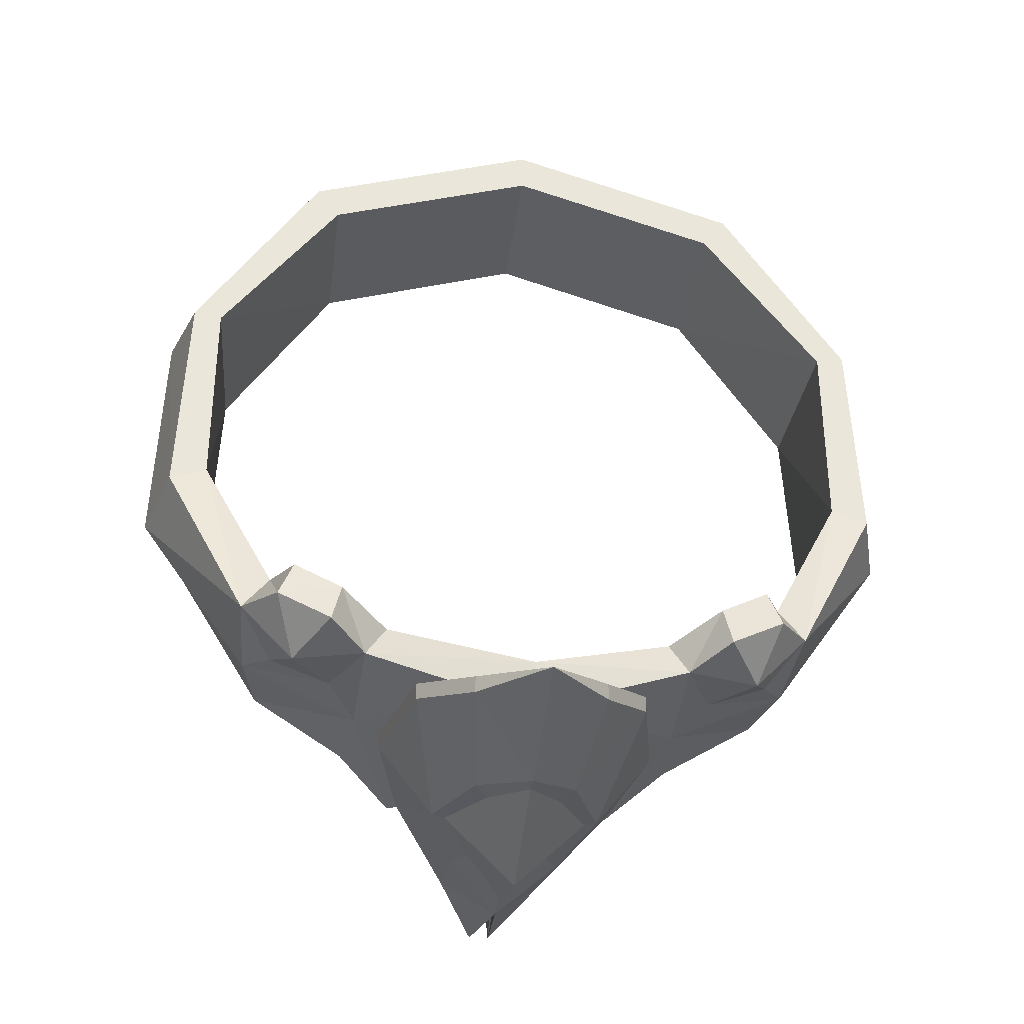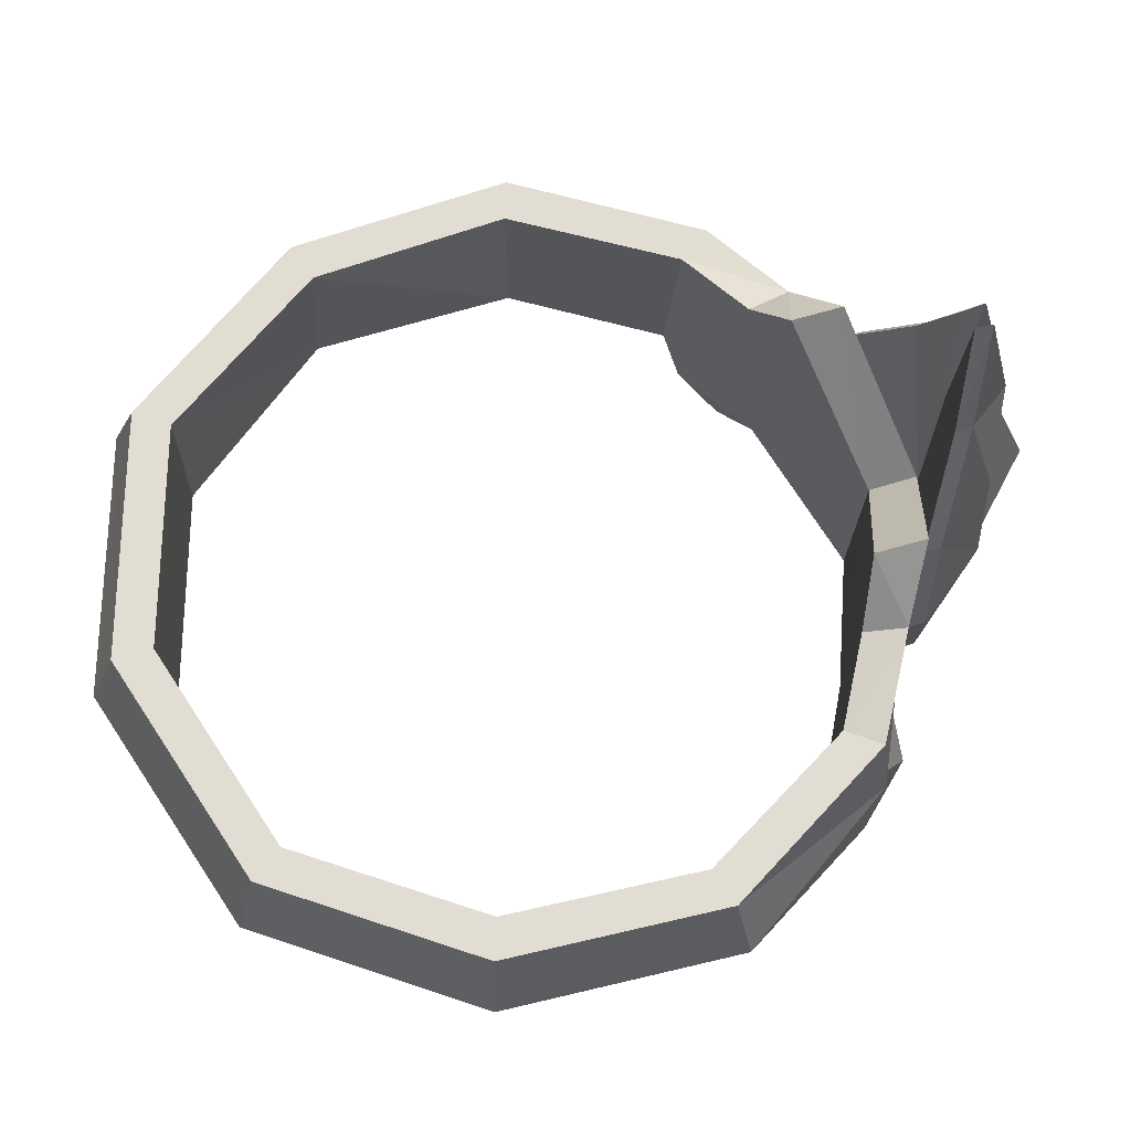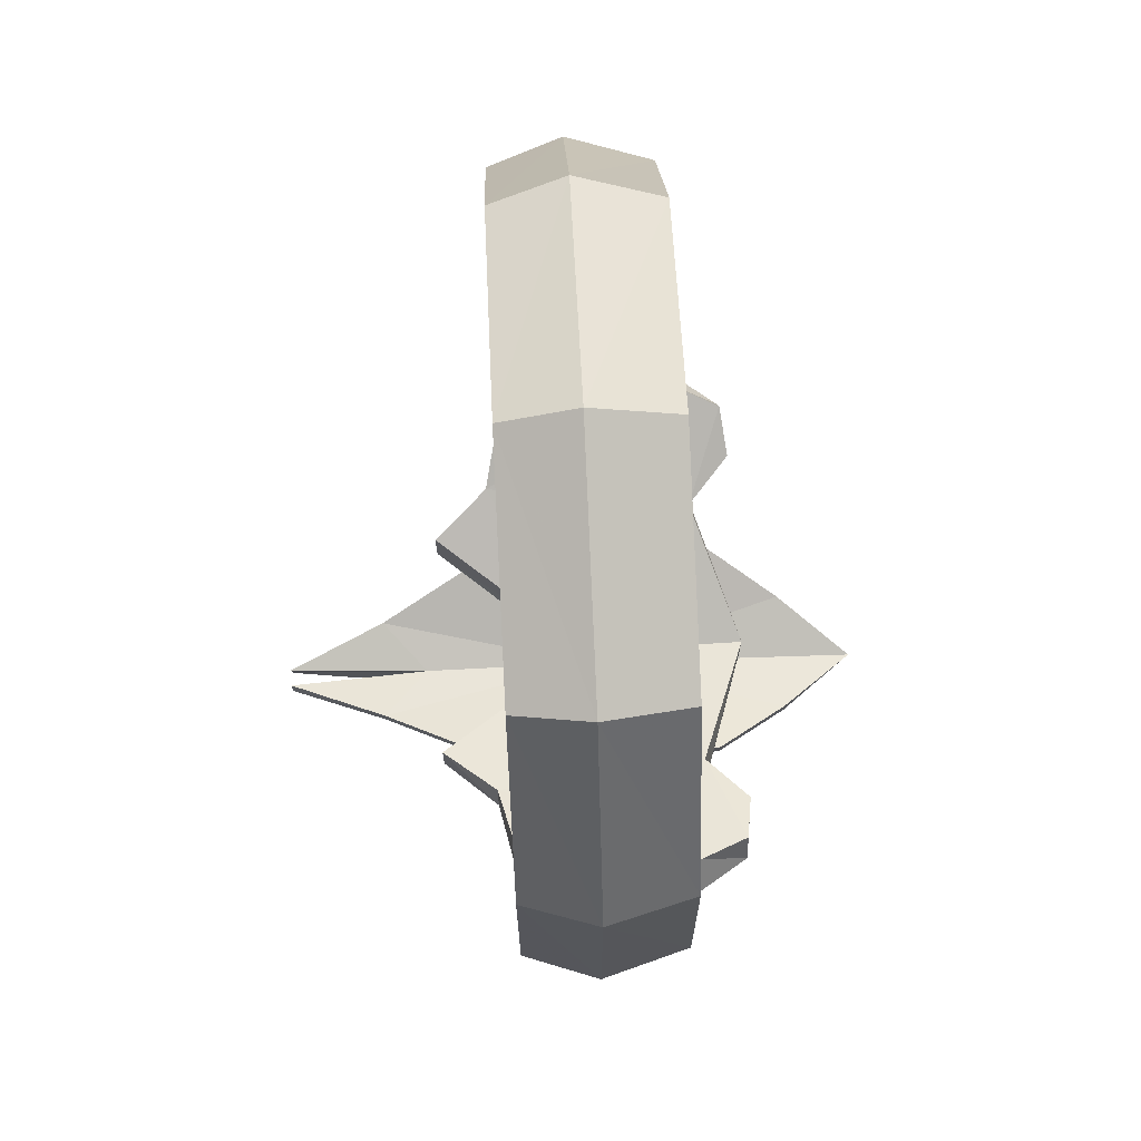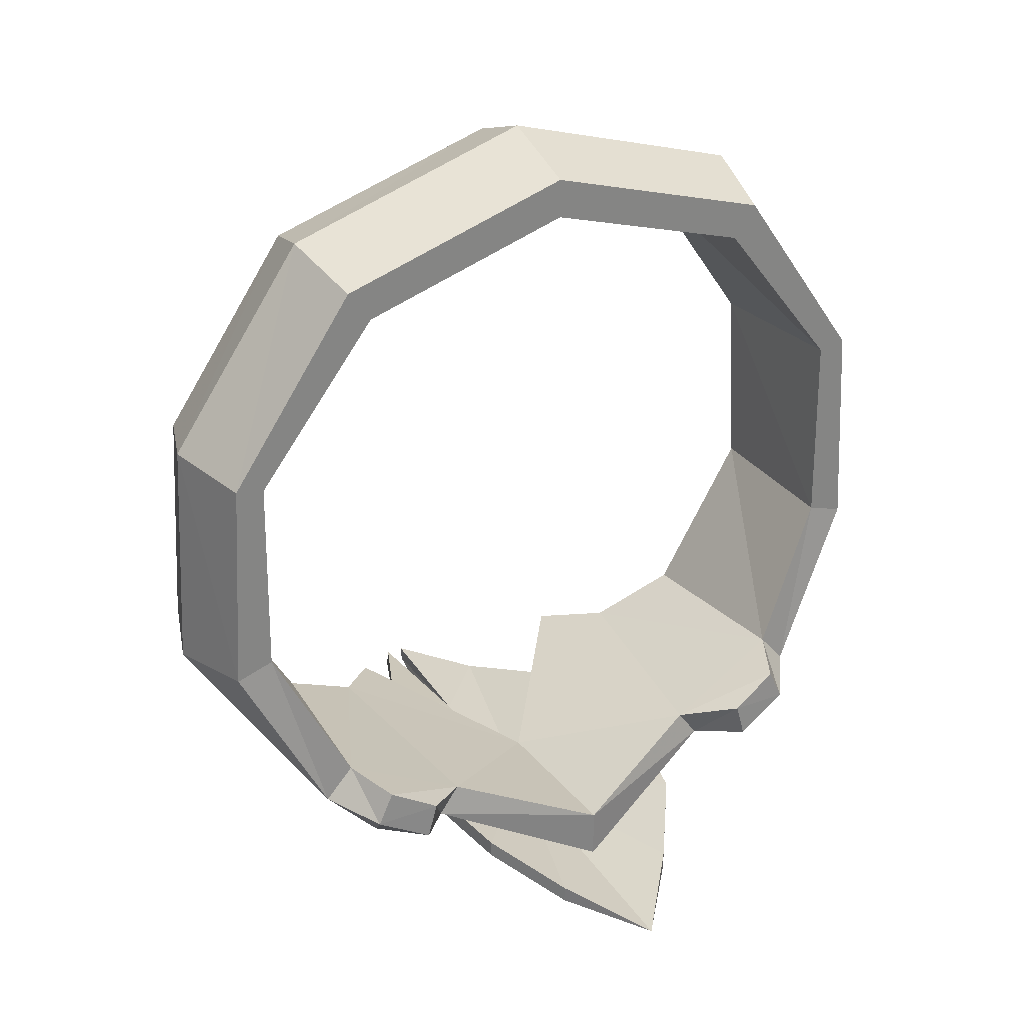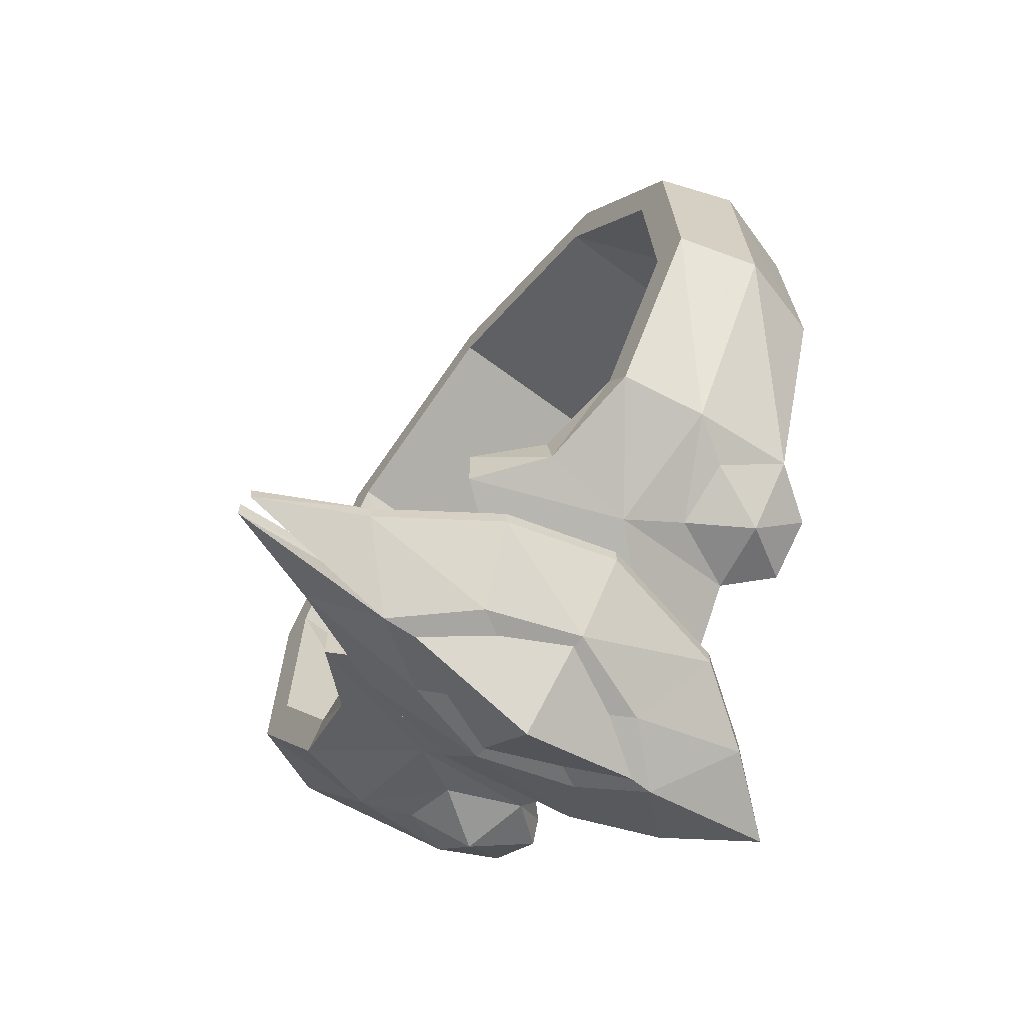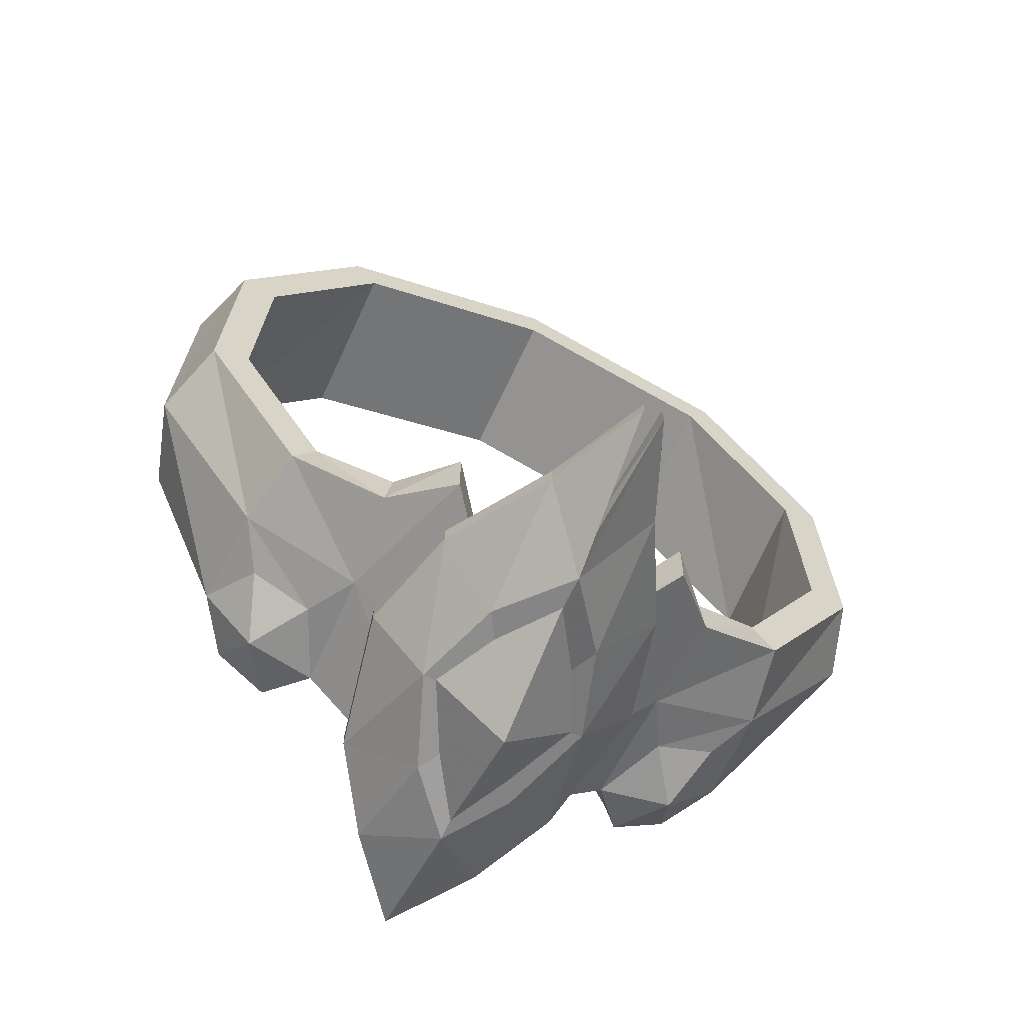
<metadata>
{"format":"obj","ext":"obj","renderer":"f3d","projection":"perspective","resolution":1024,"background":"white","views":[{"elev":-32.5,"azim":173.0,"up":"+Y"},{"elev":68.1,"azim":-106.1,"up":"+Z"},{"elev":72.7,"azim":87.3,"up":"+Y"},{"elev":29.4,"azim":151.2,"up":"+Y"},{"elev":-64.0,"azim":52.7,"up":"+Y"},{"elev":-63.5,"azim":-24.4,"up":"+Y"}]}
</metadata>
<code>
g molizhihuan
v -2.563 -5.772 9.199
v -2.563 -6.149 9.199
v -1.213 -6.938 11.82
v -1.213 -6.561 11.82
v -0.238 -7.368 14.2
v -0.2019 -6.991 14.2
v 8.7e-05 -7.18 -9.7e-05
v -1.44 -6.913 1.782
v -1.44 -6.536 1.782
v -2.573 -6.249 3.495
v -2.573 -5.872 3.495
v -3.184 -5.526 6.622
v -3.184 -5.903 6.629
v 8.7e-05 -6.834 6.643
v -3.184 -5.526 6.622
v -2.563 -5.772 9.199
v -2.563 -6.149 9.199
v -3.184 -5.903 6.629
v -1.906 -7.542 6.63
v -1.244 -7.735 8.766
v 8.6e-05 -7.91 6.615
v -1.118 -7.766 4.518
v -2.573 -5.872 3.495
v -1.213 -6.938 11.82
v -0.001872 -8.253 10.51
v -0.238 -7.368 14.2
v 6.8e-05 -8.202 3.284
v -1.213 -6.561 11.82
v 0.001302 -6.919 10.74
v -1.44 -6.536 1.782
v 8.7e-05 -7.18 -9.7e-05
v -2.573 -6.249 3.495
v -1.44 -6.913 1.782
v 8.7e-05 -7.18 -9.7e-05
v 8.6e-05 -9.164 6.704
v -1.85 -7.371 6.653
v 8.6e-05 -7.944 3.173
v 8.6e-05 -7.887 10.58
v 9.5e-05 11.39 6.855
v 9.5e-05 10.75 4.847
v -5.315 9.11 4.847
v -5.661 9.625 6.855
v 9.5e-05 10.75 8.588
v -5.315 9.11 8.588
v -4.788 8.385 8.588
v 9.5e-05 9.858 8.588
v 9.5e-05 9.858 8.588
v -4.788 8.385 8.588
v -4.788 8.385 4.847
v 9.5e-05 9.858 4.847
v 9.5e-05 9.858 4.847
v -4.788 8.385 4.847
v -5.315 9.11 4.847
v 9.5e-05 10.75 4.847
v -8.201 4.925 4.847
v -8.779 5.121 6.855
v -8.201 4.925 8.588
v -7.348 4.648 8.588
v -7.348 4.648 8.588
v -7.552 4.809 4.847
v -7.552 4.809 4.847
v -8.201 4.925 4.847
v -8.451 0.01736 4.847
v -9.028 -0.1791 6.855
v -8.451 0.01736 8.588
v -7.598 0.2945 8.588
v -7.598 0.2945 8.588
v -7.598 0.2945 4.847
v -7.598 0.2945 4.847
v -8.451 0.01736 4.847
v -6.558 -3.674 4.357
v -6.453 -3.93 6.77
v -6.101 -3.835 8.588
v -5.574 -3.11 8.588
v -5.574 -3.11 8.588
v -5.931 -2.948 4.326
v -5.931 -2.948 4.326
v -6.558 -3.674 4.357
v -5.833 -4.279 5.699
v -3.981 -4.989 9.025
v -3.815 -4.047 9.025
v -3.815 -4.047 9.025
v -3.24 -4.246 4.005
v 9.5e-05 10.75 8.588
v -5.315 9.11 8.588
v -8.201 4.925 8.588
v -8.451 0.01736 8.588
v -6.101 -3.835 8.588
v -3.777 -5.117 6.855
v -3.981 -4.989 9.025
v -3.707 -4.896 4.005
v 8.7e-05 -6.66 2.832
v 8.7e-05 -6.785 6.804
v -2.709 -4.537 10.34
v -2.714 -5.686 10.34
v 8.7e-05 -5.699 6.753
v -2.709 -4.537 10.34
v -3.707 -4.896 4.005
v -3.24 -4.246 4.005
v 8.8e-05 -5.511 2.832
v 8.7e-05 -6.66 2.832
v -2.714 -5.686 10.34
v 8.8e-05 -5.511 2.832
v -5.414 -3.189 3.169
v -5.757 -3.941 3.169
v -4.323 -3.799 3.005
v -5.414 -3.189 3.169
v -5.335 -4.967 4.32
v -5.757 -3.941 3.169
v -4.539 -4.595 3.005
v -4.539 -4.595 3.005
v -4.323 -3.799 3.005
v -4.433 -4.841 5.63
v 8.7e-05 -5.699 6.753
v 8.7e-05 -6.785 6.804
v -0.001872 -8.253 10.51
v 8.7e-05 -6.834 6.643
v 0.001302 -6.919 10.74
v 8.7e-05 -6.834 6.643
v 2.564 -5.772 9.199
v 1.213 -6.561 11.82
v 1.213 -6.938 11.82
v 2.564 -6.149 9.199
v 0.202 -6.991 14.2
v 0.2381 -7.368 14.2
v 1.44 -6.536 1.782
v 1.44 -6.913 1.782
v 2.573 -5.872 3.495
v 2.573 -6.249 3.495
v 3.184 -5.526 6.622
v 3.184 -5.903 6.629
v 2.564 -5.772 9.199
v 3.184 -5.526 6.622
v 2.564 -6.149 9.199
v 1.244 -7.735 8.766
v 1.906 -7.542 6.63
v 3.184 -5.903 6.629
v 1.118 -7.766 4.518
v 2.573 -5.872 3.495
v 1.213 -6.938 11.82
v 0.2381 -7.368 14.2
v 0.001302 -6.919 10.74
v 0.202 -6.991 14.2
v 1.213 -6.561 11.82
v 1.44 -6.536 1.782
v 2.573 -6.249 3.495
v 1.44 -6.913 1.782
v 1.85 -7.371 6.653
v 5.662 9.625 6.855
v 5.315 9.11 4.847
v 4.788 8.385 8.588
v 5.315 9.11 8.588
v 4.788 8.385 4.847
v 4.788 8.385 8.588
v 5.315 9.11 4.847
v 4.788 8.385 4.847
v 8.779 5.121 6.855
v 8.202 4.925 4.847
v 7.349 4.648 8.588
v 8.202 4.925 8.588
v 7.552 4.809 4.847
v 7.349 4.648 8.588
v 8.202 4.925 4.847
v 7.552 4.809 4.847
v 9.029 -0.1791 6.855
v 8.451 0.01735 4.847
v 7.598 0.2945 8.588
v 8.451 0.01735 8.588
v 7.598 0.2945 4.847
v 7.598 0.2945 8.588
v 8.451 0.01735 4.847
v 7.598 0.2945 4.847
v 6.453 -3.93 6.694
v 6.558 -3.674 4.357
v 5.574 -3.11 8.588
v 6.101 -3.835 8.588
v 5.931 -2.948 4.326
v 5.574 -3.11 8.588
v 6.558 -3.674 4.357
v 5.931 -2.948 4.326
v 5.834 -4.279 5.699
v 3.815 -4.047 9.025
v 3.981 -4.989 9.025
v 3.24 -4.246 4.005
v 3.815 -4.047 9.025
v 5.315 9.11 8.588
v 8.202 4.925 8.588
v 8.451 0.01735 8.588
v 6.101 -3.835 8.588
v 3.981 -4.989 9.025
v 3.778 -5.117 6.855
v 3.707 -4.896 4.005
v 2.709 -4.537 10.34
v 2.714 -5.686 10.34
v 2.709 -4.537 10.34
v 3.707 -4.896 4.005
v 3.24 -4.246 4.005
v 2.714 -5.686 10.34
v 5.757 -3.941 3.169
v 5.414 -3.189 3.169
v 5.414 -3.189 3.169
v 4.323 -3.799 3.005
v 5.335 -4.967 4.32
v 4.539 -4.595 3.005
v 5.757 -3.941 3.169
v 4.323 -3.799 3.005
v 4.539 -4.595 3.005
v 4.433 -4.841 5.63
v 0.001302 -6.919 10.74
v 0.001302 -6.919 10.74
v 0.001302 -6.919 10.74
v -0.2019 -6.991 14.2
f 1 2 3
f 3 4 1
f 4 3 5
f 5 6 4
f 7 8 9
f 9 8 10
f 10 11 9
f 12 13 2
f 2 1 12
f 14 15 16
f 17 18 19
f 19 20 17
f 21 19 22
f 13 12 11
f 11 10 13
f 15 14 23
f 24 20 25
f 25 26 24
f 17 20 24
f 21 22 27
f 14 28 29
f 14 16 28
f 23 14 30
f 30 14 31
f 20 19 21
f 32 22 19
f 19 18 32
f 25 20 21
f 22 32 33
f 33 34 27
f 27 22 33
f 35 36 37
f 38 36 35
f 39 40 41
f 41 42 39
f 43 44 45
f 45 46 43
f 47 48 49
f 49 50 47
f 51 52 53
f 53 54 51
f 42 41 55
f 55 56 42
f 44 57 58
f 58 45 44
f 48 59 60
f 60 49 48
f 52 61 62
f 62 53 52
f 56 55 63
f 63 64 56
f 57 65 66
f 66 58 57
f 59 67 68
f 68 60 59
f 61 69 70
f 70 62 61
f 64 63 71
f 71 72 64
f 65 73 74
f 74 66 65
f 67 75 76
f 76 68 67
f 69 77 78
f 78 70 69
f 71 79 72
f 74 73 80
f 80 81 74
f 76 75 82
f 82 83 76
f 84 39 42
f 42 85 84
f 85 42 56
f 56 86 85
f 86 56 64
f 64 87 86
f 87 64 72
f 72 88 87
f 88 72 89
f 89 90 88
f 89 91 92
f 92 93 89
f 94 81 80
f 80 95 94
f 96 83 82
f 82 97 96
f 98 99 100
f 100 101 98
f 102 90 89
f 89 93 102
f 83 96 103
f 77 104 105
f 105 78 77
f 83 106 107
f 107 76 83
f 108 109 110
f 98 111 112
f 112 99 98
f 89 113 91
f 72 79 113
f 113 89 72
f 113 108 91
f 109 108 71
f 108 113 79
f 91 108 110
f 71 108 79
f 105 104 112
f 112 111 105
f 114 94 95
f 95 115 114
f 5 116 117
f 117 118 5
f 25 21 119
f 120 121 122
f 122 123 120
f 121 124 125
f 125 122 121
f 126 127 7
f 126 128 129
f 129 127 126
f 130 120 123
f 123 131 130
f 14 132 133
f 134 135 136
f 136 137 134
f 21 138 136
f 131 129 128
f 128 130 131
f 133 139 14
f 140 141 25
f 25 135 140
f 134 140 135
f 21 27 138
f 142 143 144
f 14 144 132
f 139 145 14
f 145 31 14
f 135 21 136
f 146 137 136
f 136 138 146
f 25 21 135
f 138 147 146
f 147 138 27
f 27 34 147
f 35 37 148
f 38 35 148
f 39 149 150
f 150 40 39
f 43 46 151
f 151 152 43
f 47 50 153
f 153 154 47
f 51 54 155
f 155 156 51
f 149 157 158
f 158 150 149
f 152 151 159
f 159 160 152
f 154 153 161
f 161 162 154
f 156 155 163
f 163 164 156
f 157 165 166
f 166 158 157
f 160 159 167
f 167 168 160
f 162 161 169
f 169 170 162
f 164 163 171
f 171 172 164
f 165 173 174
f 174 166 165
f 168 167 175
f 175 176 168
f 170 169 177
f 177 178 170
f 172 171 179
f 179 180 172
f 174 173 181
f 175 182 183
f 183 176 175
f 177 184 185
f 185 178 177
f 84 186 149
f 149 39 84
f 186 187 157
f 157 149 186
f 187 188 165
f 165 157 187
f 188 189 173
f 173 165 188
f 189 190 191
f 191 173 189
f 191 93 92
f 92 192 191
f 193 194 183
f 183 182 193
f 96 195 185
f 185 184 96
f 196 101 100
f 100 197 196
f 198 93 191
f 191 190 198
f 184 103 96
f 180 179 199
f 199 200 180
f 184 177 201
f 201 202 184
f 203 204 205
f 196 197 206
f 206 207 196
f 191 192 208
f 173 191 208
f 208 181 173
f 208 192 203
f 205 174 203
f 203 181 208
f 192 204 203
f 174 181 203
f 199 207 206
f 206 200 199
f 114 115 194
f 194 193 114
f 125 124 209
f 117 116 125
f 25 119 21
f 14 210 144
f 125 211 117
f 29 28 212
f 118 6 5

</code>
